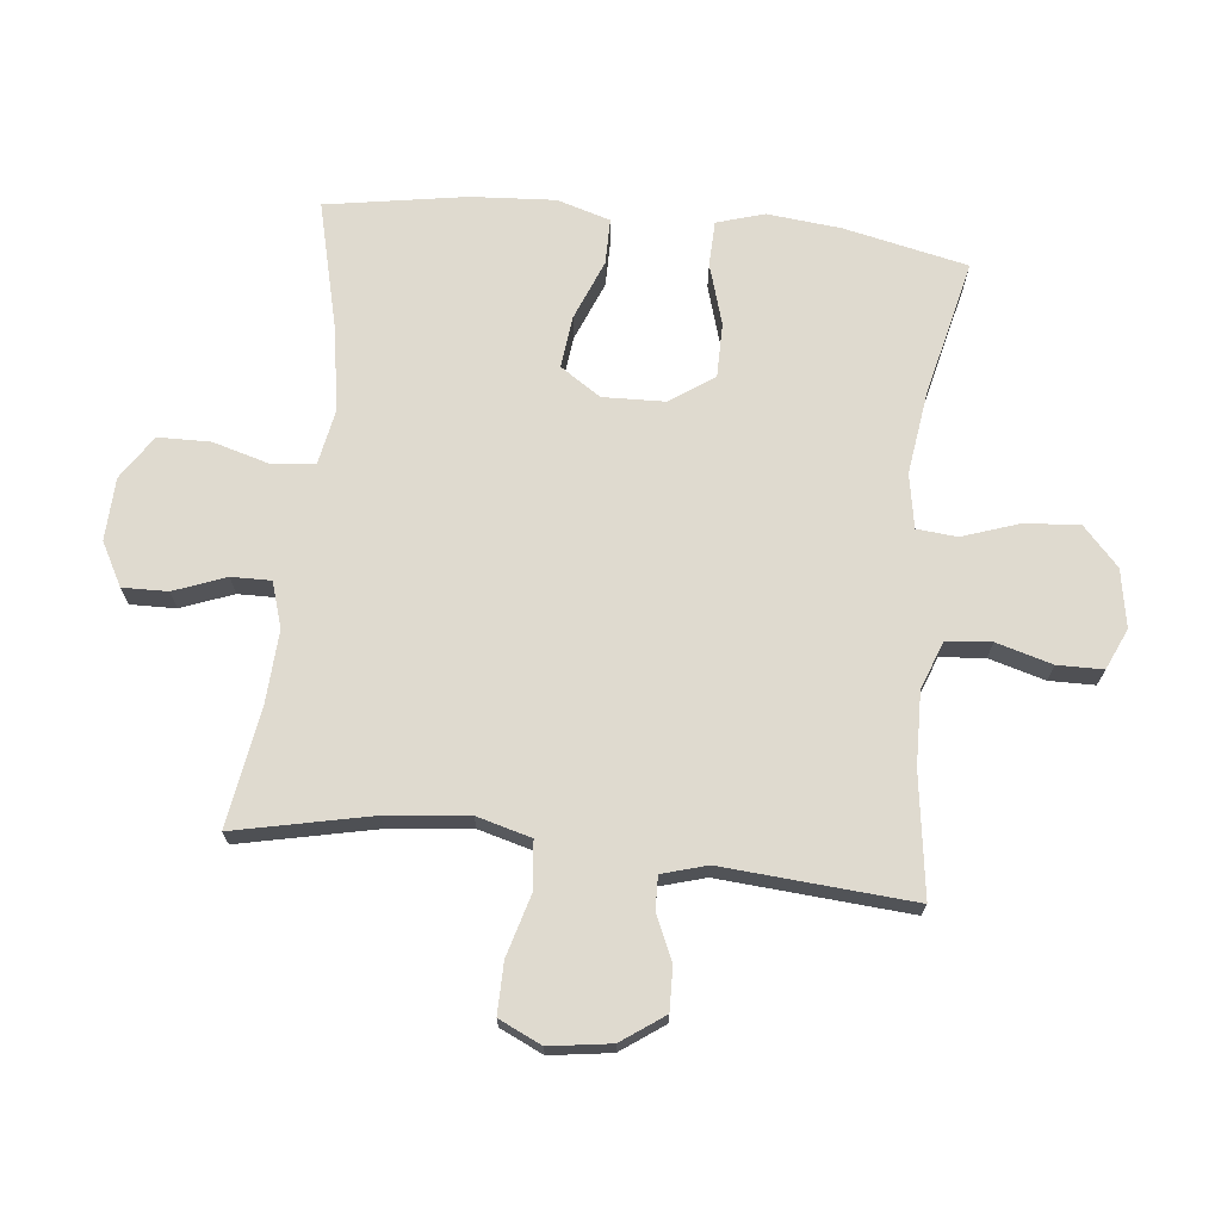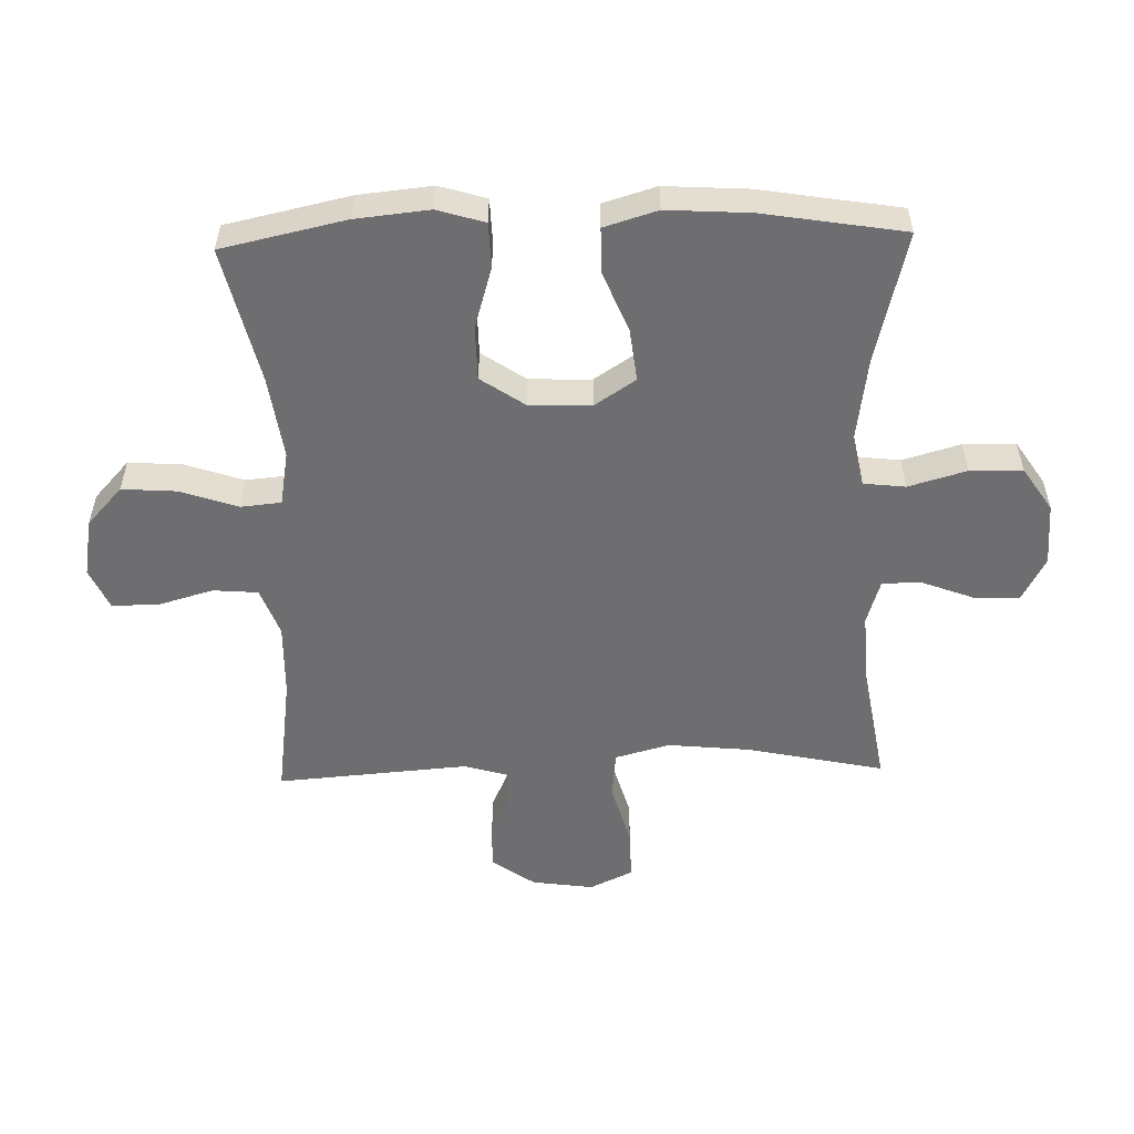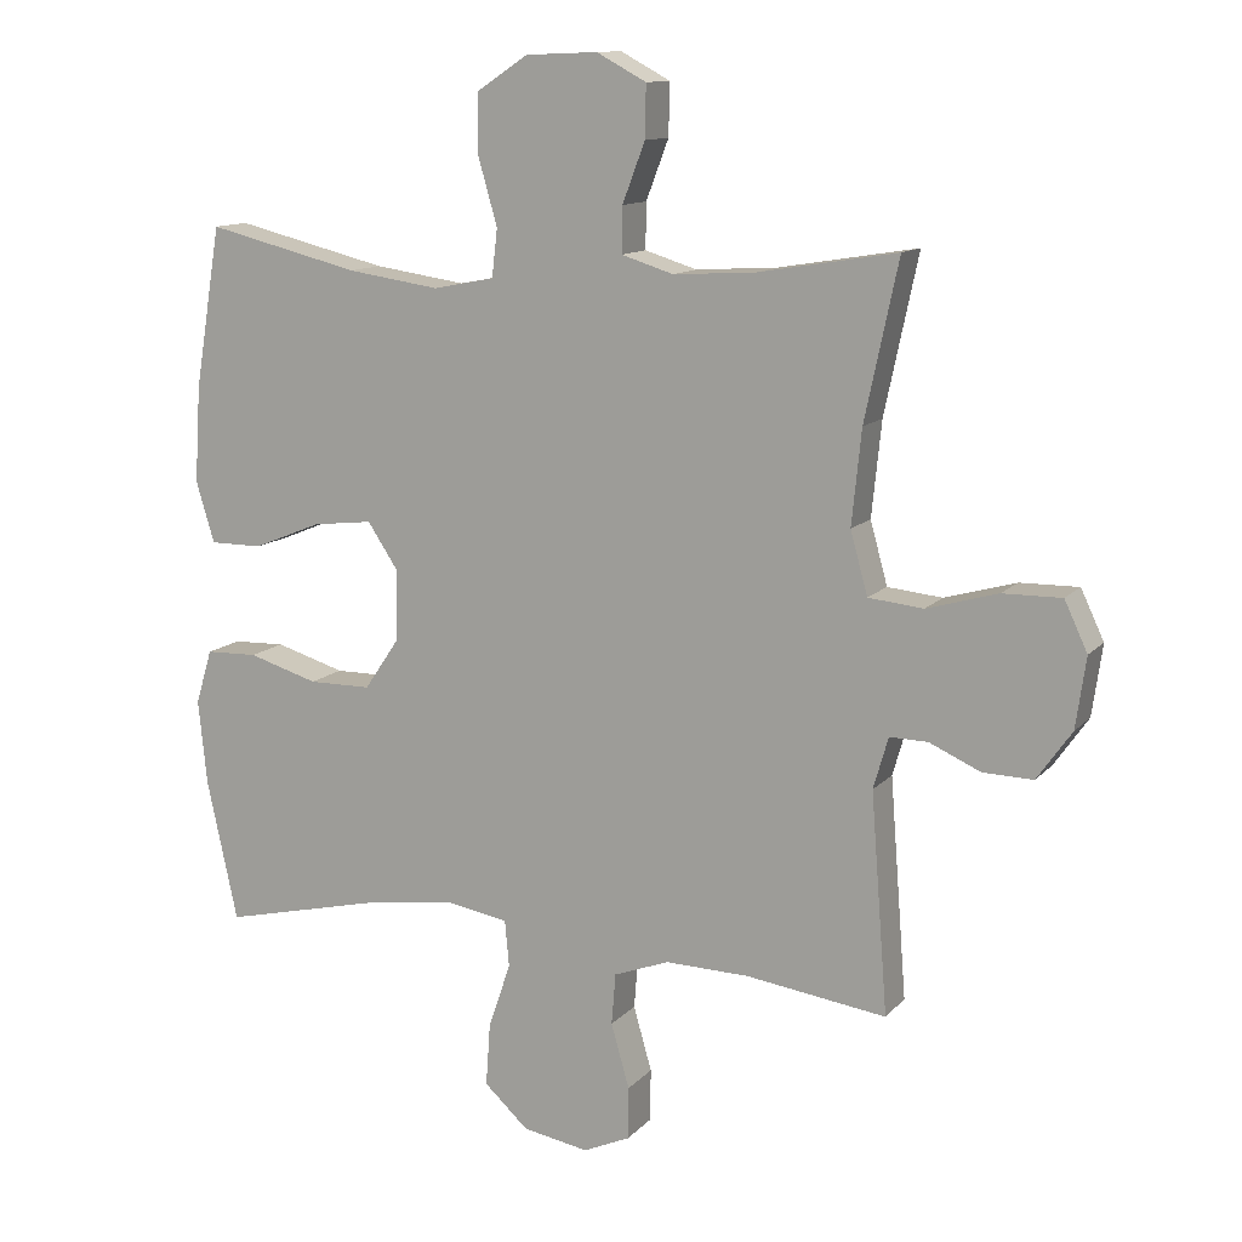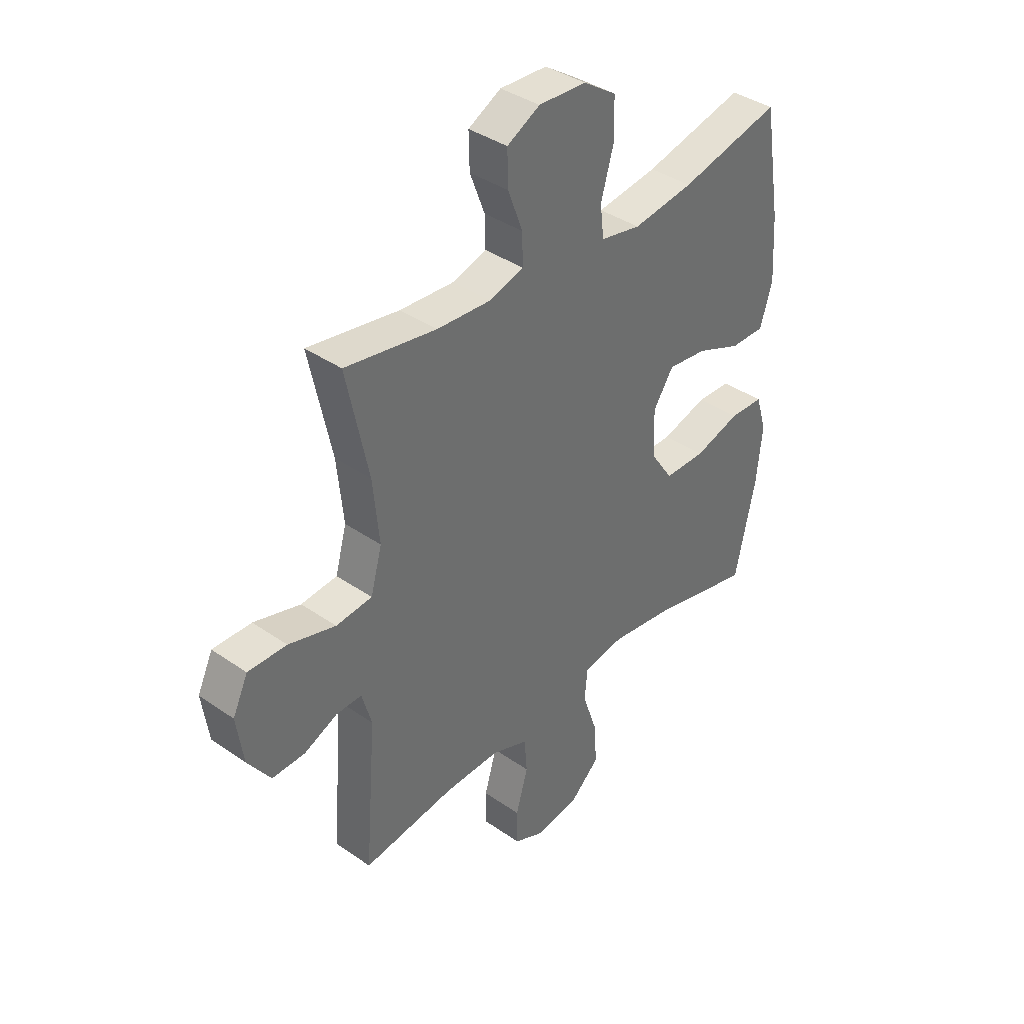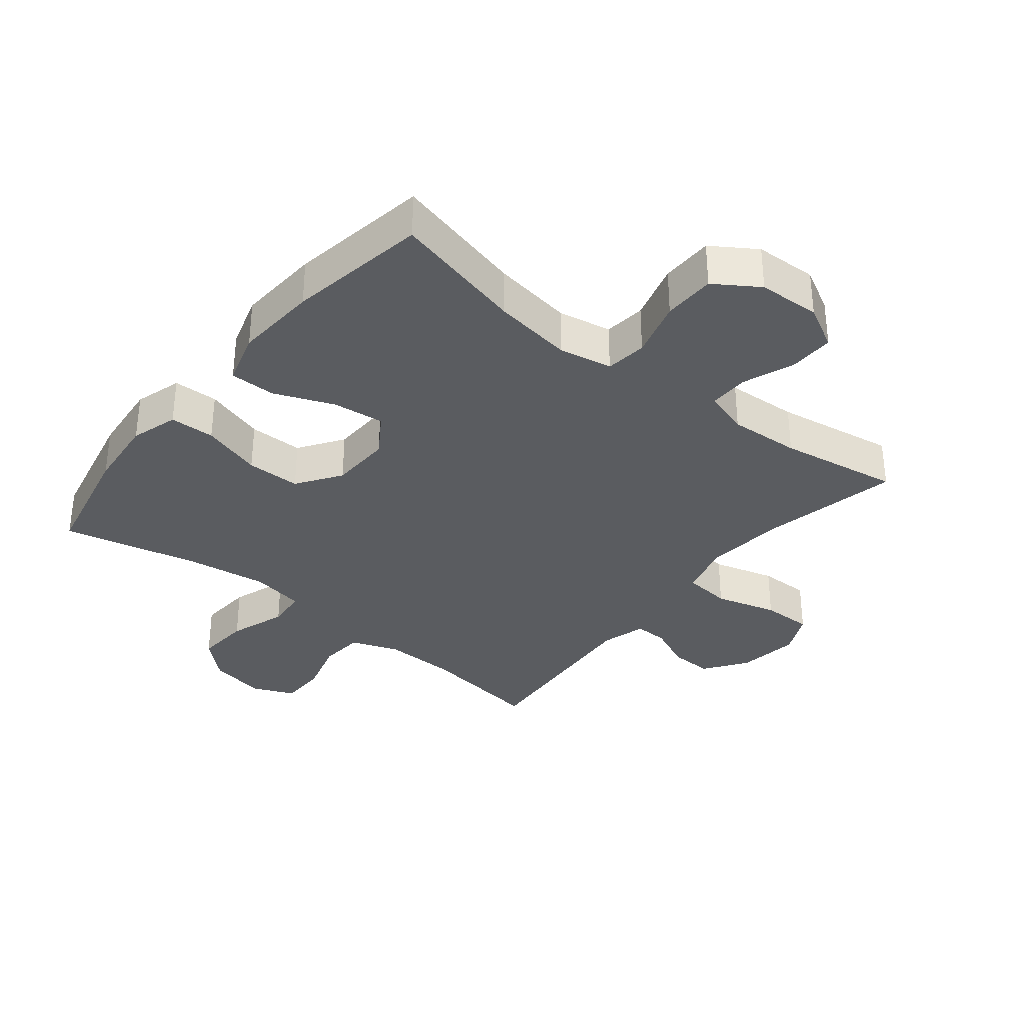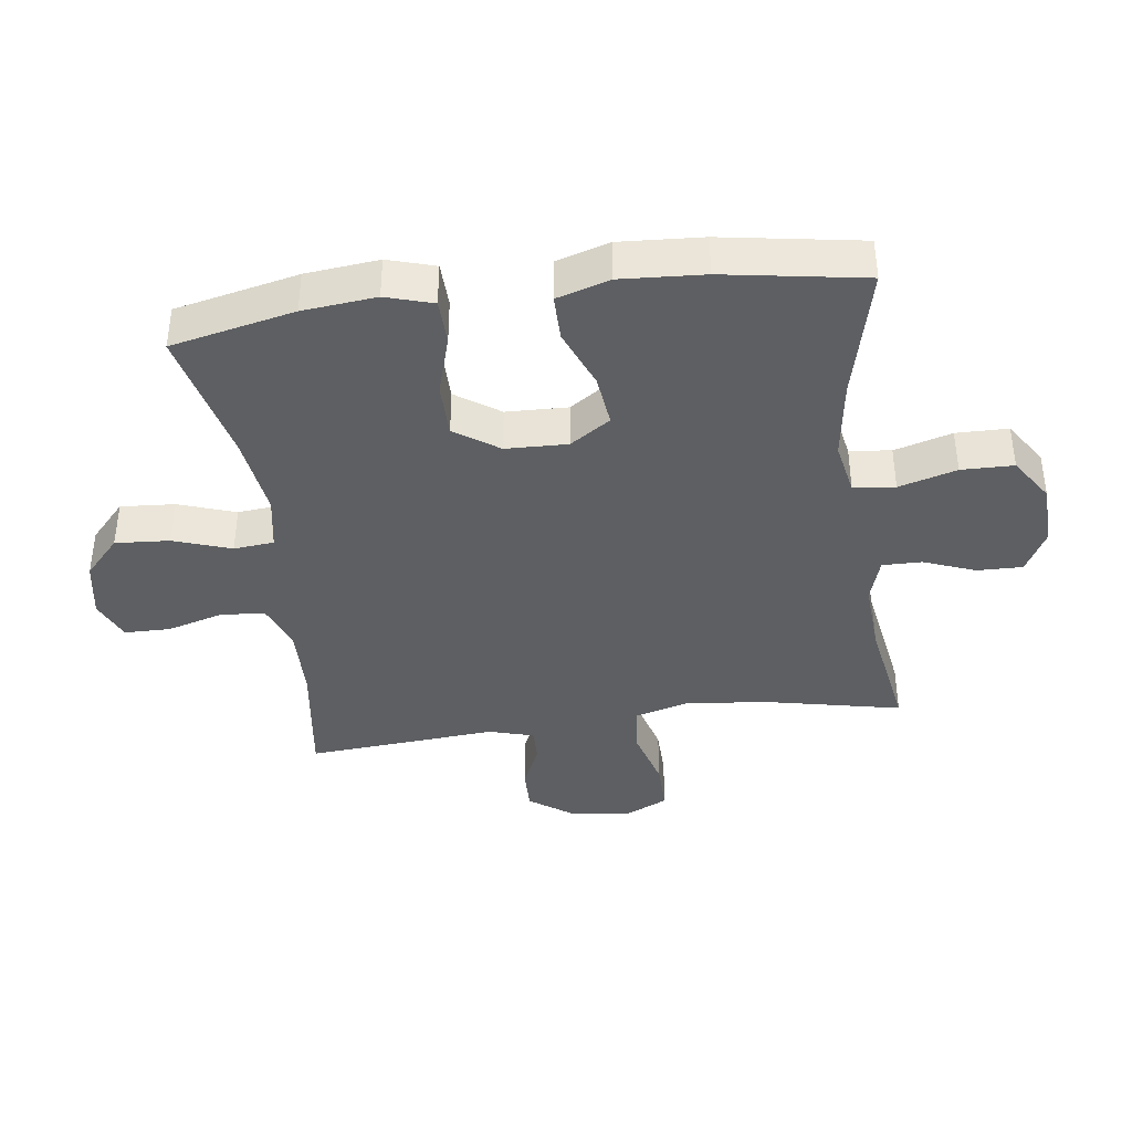
<metadata>
{"format":"obj","ext":"obj","renderer":"f3d","projection":"perspective","resolution":1024,"background":"white","views":[{"elev":70.7,"azim":96.0,"up":"+Y"},{"elev":-54.4,"azim":-88.4,"up":"+Y"},{"elev":12.2,"azim":24.8,"up":"+Z"},{"elev":38.3,"azim":131.4,"up":"+Z"},{"elev":-34.1,"azim":-38.9,"up":"+Y"},{"elev":-39.7,"azim":-82.4,"up":"+Y"}]}
</metadata>
<code>
o path1676_path1676.001
v 0.2759 0.0375 0.4733
v 0.1607 0.0375 0.4663
v 0.08773 0.0375 0.489
v 0.08851 0.0375 0.5529
v 0.1203 0.0375 0.6365
v 0.1218 0.0375 0.7095
v 0.05199 0.0375 0.7469
v -0.04876 0.0375 0.7427
v -0.1198 0.0375 0.6958
v -0.121 0.0375 0.6113
v -0.09428 0.0375 0.518
v -0.1022 0.0375 0.4507
v -0.1878 0.0375 0.4342
v -0.3169 0.0375 0.4529
v -0.5315 0.0375 0.5053
v -0.5688 0.0375 0.2789
v -0.5772 0.0375 0.1443
v -0.5514 0.0375 0.05849
v -0.4778 0.0375 0.05858
v -0.3815 0.0375 0.09756
v -0.2974 0.0375 0.1074
v -0.2542 0.0375 0.04203
v -0.2572 0.0375 -0.05766
v -0.3057 0.0375 -0.1288
v -0.3934 0.0375 -0.1293
v -0.4911 0.0375 -0.09992
v -0.5639 0.0375 -0.1021
v -0.587 0.0375 -0.1786
v -0.5749 0.0375 -0.2974
v -0.5315 0.0375 -0.4966
v -0.3111 0.0375 -0.4451
v -0.1789 0.0375 -0.4266
v -0.09185 0.0375 -0.442
v -0.08574 0.0375 -0.507
v -0.1173 0.0375 -0.5994
v -0.1235 0.0375 -0.6876
v -0.06141 0.0375 -0.7446
v 0.03138 0.0375 -0.7608
v 0.09729 0.0375 -0.7314
v 0.09801 0.0375 -0.6577
v 0.07229 0.0375 -0.5676
v 0.07817 0.0375 -0.4954
v 0.1558 0.0375 -0.4663
v 0.2737 0.0375 -0.4691
v 0.4702 0.0375 -0.4966
v 0.4462 0.0375 -0.1888
v 0.4671 0.0375 -0.1164
v 0.5207 0.0375 -0.1175
v 0.5927 0.0375 -0.1495
v 0.6625 0.0375 -0.1514
v 0.7112 0.0375 -0.08243
v 0.7254 0.0375 0.01702
v 0.693 0.0375 0.08617
v 0.6108 0.0375 0.08501
v 0.5108 0.0375 0.05648
v 0.4339 0.0375 0.06422
v 0.4098 0.0375 0.1521
v 0.4232 0.0375 0.2847
v 0.4702 0.0375 0.5053
v 0.2759 -0.0375 0.4733
v 0.1607 -0.0375 0.4663
v 0.08773 -0.0375 0.489
v 0.08851 -0.0375 0.5529
v 0.1203 -0.0375 0.6365
v 0.1218 -0.0375 0.7095
v 0.05199 -0.0375 0.7469
v -0.04876 -0.0375 0.7427
v -0.1198 -0.0375 0.6958
v -0.121 -0.0375 0.6113
v -0.09428 -0.0375 0.518
v -0.1022 -0.0375 0.4507
v -0.1878 -0.0375 0.4342
v -0.3169 -0.0375 0.4529
v -0.5315 -0.0375 0.5053
v -0.5688 -0.0375 0.2789
v -0.5772 -0.0375 0.1443
v -0.5514 -0.0375 0.05849
v -0.4778 -0.0375 0.05858
v -0.3815 -0.0375 0.09756
v -0.2974 -0.0375 0.1074
v -0.2542 -0.0375 0.04203
v -0.2572 -0.0375 -0.05766
v -0.3057 -0.0375 -0.1288
v -0.3934 -0.0375 -0.1293
v -0.4911 -0.0375 -0.09992
v -0.5639 -0.0375 -0.1021
v -0.587 -0.0375 -0.1786
v -0.5749 -0.0375 -0.2974
v -0.5315 -0.0375 -0.4966
v -0.3111 -0.0375 -0.4451
v -0.1789 -0.0375 -0.4266
v -0.09185 -0.0375 -0.442
v -0.08574 -0.0375 -0.507
v -0.1173 -0.0375 -0.5994
v -0.1235 -0.0375 -0.6876
v -0.06141 -0.0375 -0.7446
v 0.03138 -0.0375 -0.7608
v 0.09729 -0.0375 -0.7314
v 0.09801 -0.0375 -0.6577
v 0.07229 -0.0375 -0.5676
v 0.07817 -0.0375 -0.4954
v 0.1558 -0.0375 -0.4663
v 0.2737 -0.0375 -0.4691
v 0.4702 -0.0375 -0.4966
v 0.4462 -0.0375 -0.1888
v 0.4671 -0.0375 -0.1164
v 0.5207 -0.0375 -0.1175
v 0.5927 -0.0375 -0.1495
v 0.6625 -0.0375 -0.1514
v 0.7112 -0.0375 -0.08243
v 0.7254 -0.0375 0.01702
v 0.693 -0.0375 0.08617
v 0.6108 -0.0375 0.08501
v 0.5108 -0.0375 0.05648
v 0.4339 -0.0375 0.06422
v 0.4098 -0.0375 0.1521
v 0.4232 -0.0375 0.2847
v 0.4702 -0.0375 0.5053
v 0.7112 0.0375 -0.08243
v 0.7254 0.0375 0.01702
v 0.693 0.0375 0.08617
v 0.693 0.0375 0.08617
v 0.6625 0.0375 -0.1514
v 0.6108 0.0375 0.08501
v 0.5927 0.0375 -0.1495
v 0.5108 0.0375 0.05648
v 0.5207 0.0375 -0.1175
v 0.4671 0.0375 -0.1164
v 0.4671 0.0375 -0.1164
v 0.4339 0.0375 0.06422
v 0.4339 0.0375 0.06422
v 0.4462 0.0375 -0.1888
v 0.4702 0.0375 -0.4966
v 0.4702 0.0375 -0.4966
v 0.4232 0.0375 0.2847
v 0.4702 0.0375 0.5053
v 0.4702 0.0375 0.5053
v 0.4098 0.0375 0.1521
v 0.2759 0.0375 0.4733
v 0.2737 0.0375 -0.4691
v 0.1607 0.0375 0.4663
v 0.1558 0.0375 -0.4663
v 0.08773 0.0375 0.489
v 0.08773 0.0375 0.489
v 0.07817 0.0375 -0.4954
v 0.07817 0.0375 -0.4954
v 0.1203 0.0375 0.6365
v 0.1218 0.0375 0.7095
v 0.1218 0.0375 0.7095
v 0.05199 0.0375 0.7469
v 0.08851 0.0375 0.5529
v 0.09729 0.0375 -0.7314
v 0.09729 0.0375 -0.7314
v 0.09801 0.0375 -0.6577
v 0.07229 0.0375 -0.5676
v 0.03138 0.0375 -0.7608
v -0.04876 0.0375 0.7427
v -0.06141 0.0375 -0.7446
v -0.1198 0.0375 0.6958
v -0.1235 0.0375 -0.6876
v -0.1173 0.0375 -0.5994
v -0.08574 0.0375 -0.507
v -0.09185 0.0375 -0.442
v -0.09185 0.0375 -0.442
v -0.1789 0.0375 -0.4266
v -0.09428 0.0375 0.518
v -0.1022 0.0375 0.4507
v -0.1022 0.0375 0.4507
v -0.121 0.0375 0.6113
v -0.1878 0.0375 0.4342
v -0.3111 0.0375 -0.4451
v -0.2542 0.0375 0.04203
v -0.2572 0.0375 -0.05766
v -0.3169 0.0375 0.4529
v -0.2974 0.0375 0.1074
v -0.2974 0.0375 0.1074
v -0.3057 0.0375 -0.1288
v -0.3815 0.0375 0.09756
v -0.3934 0.0375 -0.1293
v -0.4778 0.0375 0.05858
v -0.4911 0.0375 -0.09992
v -0.5315 0.0375 -0.4966
v -0.5315 0.0375 -0.4966
v -0.5514 0.0375 0.05849
v -0.5514 0.0375 0.05849
v -0.5639 0.0375 -0.1021
v -0.5639 0.0375 -0.1021
v -0.5315 0.0375 0.5053
v -0.5315 0.0375 0.5053
v -0.5688 0.0375 0.2789
v -0.5772 0.0375 0.1443
v -0.5749 0.0375 -0.2974
v -0.587 0.0375 -0.1786
v 0.7112 -0.0375 -0.08243
v 0.7254 -0.0375 0.01702
v 0.693 -0.0375 0.08617
v 0.693 -0.0375 0.08617
v 0.6625 -0.0375 -0.1514
v 0.6108 -0.0375 0.08501
v 0.5927 -0.0375 -0.1495
v 0.5108 -0.0375 0.05648
v 0.5207 -0.0375 -0.1175
v 0.4671 -0.0375 -0.1164
v 0.4671 -0.0375 -0.1164
v 0.4339 -0.0375 0.06422
v 0.4339 -0.0375 0.06422
v 0.4462 -0.0375 -0.1888
v 0.4702 -0.0375 -0.4966
v 0.4702 -0.0375 -0.4966
v 0.4232 -0.0375 0.2847
v 0.4702 -0.0375 0.5053
v 0.4702 -0.0375 0.5053
v 0.4098 -0.0375 0.1521
v 0.2759 -0.0375 0.4733
v 0.2737 -0.0375 -0.4691
v 0.1607 -0.0375 0.4663
v 0.1558 -0.0375 -0.4663
v 0.08773 -0.0375 0.489
v 0.08773 -0.0375 0.489
v 0.07817 -0.0375 -0.4954
v 0.07817 -0.0375 -0.4954
v 0.1203 -0.0375 0.6365
v 0.1218 -0.0375 0.7095
v 0.1218 -0.0375 0.7095
v 0.05199 -0.0375 0.7469
v 0.08851 -0.0375 0.5529
v 0.09729 -0.0375 -0.7314
v 0.09729 -0.0375 -0.7314
v 0.09801 -0.0375 -0.6577
v 0.07229 -0.0375 -0.5676
v 0.03138 -0.0375 -0.7608
v -0.04876 -0.0375 0.7427
v -0.06141 -0.0375 -0.7446
v -0.1198 -0.0375 0.6958
v -0.1235 -0.0375 -0.6876
v -0.1173 -0.0375 -0.5994
v -0.08574 -0.0375 -0.507
v -0.09185 -0.0375 -0.442
v -0.09185 -0.0375 -0.442
v -0.1789 -0.0375 -0.4266
v -0.09428 -0.0375 0.518
v -0.1022 -0.0375 0.4507
v -0.1022 -0.0375 0.4507
v -0.121 -0.0375 0.6113
v -0.1878 -0.0375 0.4342
v -0.3111 -0.0375 -0.4451
v -0.2542 -0.0375 0.04203
v -0.2572 -0.0375 -0.05766
v -0.3169 -0.0375 0.4529
v -0.2974 -0.0375 0.1074
v -0.2974 -0.0375 0.1074
v -0.3057 -0.0375 -0.1288
v -0.3815 -0.0375 0.09756
v -0.3934 -0.0375 -0.1293
v -0.4778 -0.0375 0.05858
v -0.4911 -0.0375 -0.09992
v -0.5315 -0.0375 -0.4966
v -0.5315 -0.0375 -0.4966
v -0.5514 -0.0375 0.05849
v -0.5514 -0.0375 0.05849
v -0.5639 -0.0375 -0.1021
v -0.5639 -0.0375 -0.1021
v -0.5315 -0.0375 0.5053
v -0.5315 -0.0375 0.5053
v -0.5688 -0.0375 0.2789
v -0.5772 -0.0375 0.1443
v -0.5749 -0.0375 -0.2974
v -0.587 -0.0375 -0.1786
f 237 220 238
f 265 253 249
f 242 218 241
f 232 222 225
f 241 218 226
f 229 231 227
f 248 217 207
f 205 203 201
f 247 213 216
f 199 195 196
f 236 233 229
f 220 237 230
f 248 205 247
f 207 203 205
f 235 233 236
f 254 246 252
f 194 195 199
f 261 268 256
f 244 226 232
f 253 266 255
f 216 213 210
f 238 217 248
f 248 207 205
f 214 210 211
f 236 230 237
f 194 200 198
f 200 199 202
f 207 217 215
f 248 240 238
f 216 218 242
f 229 230 236
f 201 202 199
f 247 216 242
f 247 242 250
f 222 232 226
f 241 226 244
f 201 203 202
f 257 246 267
f 194 199 200
f 225 222 223
f 245 250 242
f 244 232 234
f 249 250 245
f 252 240 248
f 256 268 254
f 240 252 246
f 246 254 267
f 268 267 254
f 253 250 249
f 259 255 266
f 247 205 213
f 231 229 233
f 207 215 208
f 266 253 265
f 217 238 220
f 265 249 263
f 216 210 214
f 51 52 111 110
f 52 122 197 111
f 50 51 110 109
f 53 54 113 112
f 49 50 109 108
f 54 55 114 113
f 48 49 108 107
f 129 48 107 204
f 55 131 206 114
f 46 47 106 105
f 134 46 105 209
f 58 137 212 117
f 56 57 116 115
f 57 58 117 116
f 59 1 60 118
f 44 45 104 103
f 1 2 61 60
f 43 44 103 102
f 2 144 219 61
f 146 43 102 221
f 5 149 224 64
f 6 7 66 65
f 4 5 64 63
f 153 40 99 228
f 40 41 100 99
f 38 39 98 97
f 3 4 63 62
f 41 42 101 100
f 7 8 67 66
f 37 38 97 96
f 8 9 68 67
f 36 37 96 95
f 35 36 95 94
f 34 35 94 93
f 164 34 93 239
f 32 33 92 91
f 11 168 243 70
f 10 11 70 69
f 9 10 69 68
f 12 13 72 71
f 31 32 91 90
f 22 23 82 81
f 13 14 73 72
f 176 22 81 251
f 23 24 83 82
f 20 21 80 79
f 24 25 84 83
f 19 20 79 78
f 25 26 85 84
f 183 31 90 258
f 185 19 78 260
f 26 187 262 85
f 14 189 264 73
f 15 16 75 74
f 17 18 77 76
f 16 17 76 75
f 29 30 89 88
f 28 29 88 87
f 27 28 87 86
f 162 163 145
f 190 174 178
f 167 166 143
f 157 150 147
f 166 151 143
f 154 152 156
f 173 132 142
f 130 126 128
f 172 141 138
f 124 121 120
f 161 154 158
f 145 155 162
f 173 172 130
f 132 130 128
f 160 161 158
f 179 177 171
f 119 124 120
f 186 181 193
f 169 157 151
f 178 180 191
f 141 135 138
f 163 173 142
f 173 130 132
f 139 136 135
f 161 162 155
f 119 123 125
f 125 127 124
f 132 140 142
f 173 163 165
f 141 167 143
f 154 161 155
f 126 124 127
f 172 167 141
f 172 175 167
f 147 151 157
f 166 169 151
f 126 127 128
f 182 192 171
f 119 125 124
f 150 148 147
f 170 167 175
f 169 159 157
f 174 170 175
f 177 173 165
f 181 179 193
f 165 171 177
f 171 192 179
f 193 179 192
f 178 174 175
f 184 191 180
f 172 138 130
f 156 158 154
f 132 133 140
f 191 190 178
f 142 145 163
f 190 188 174
f 141 139 135

</code>
